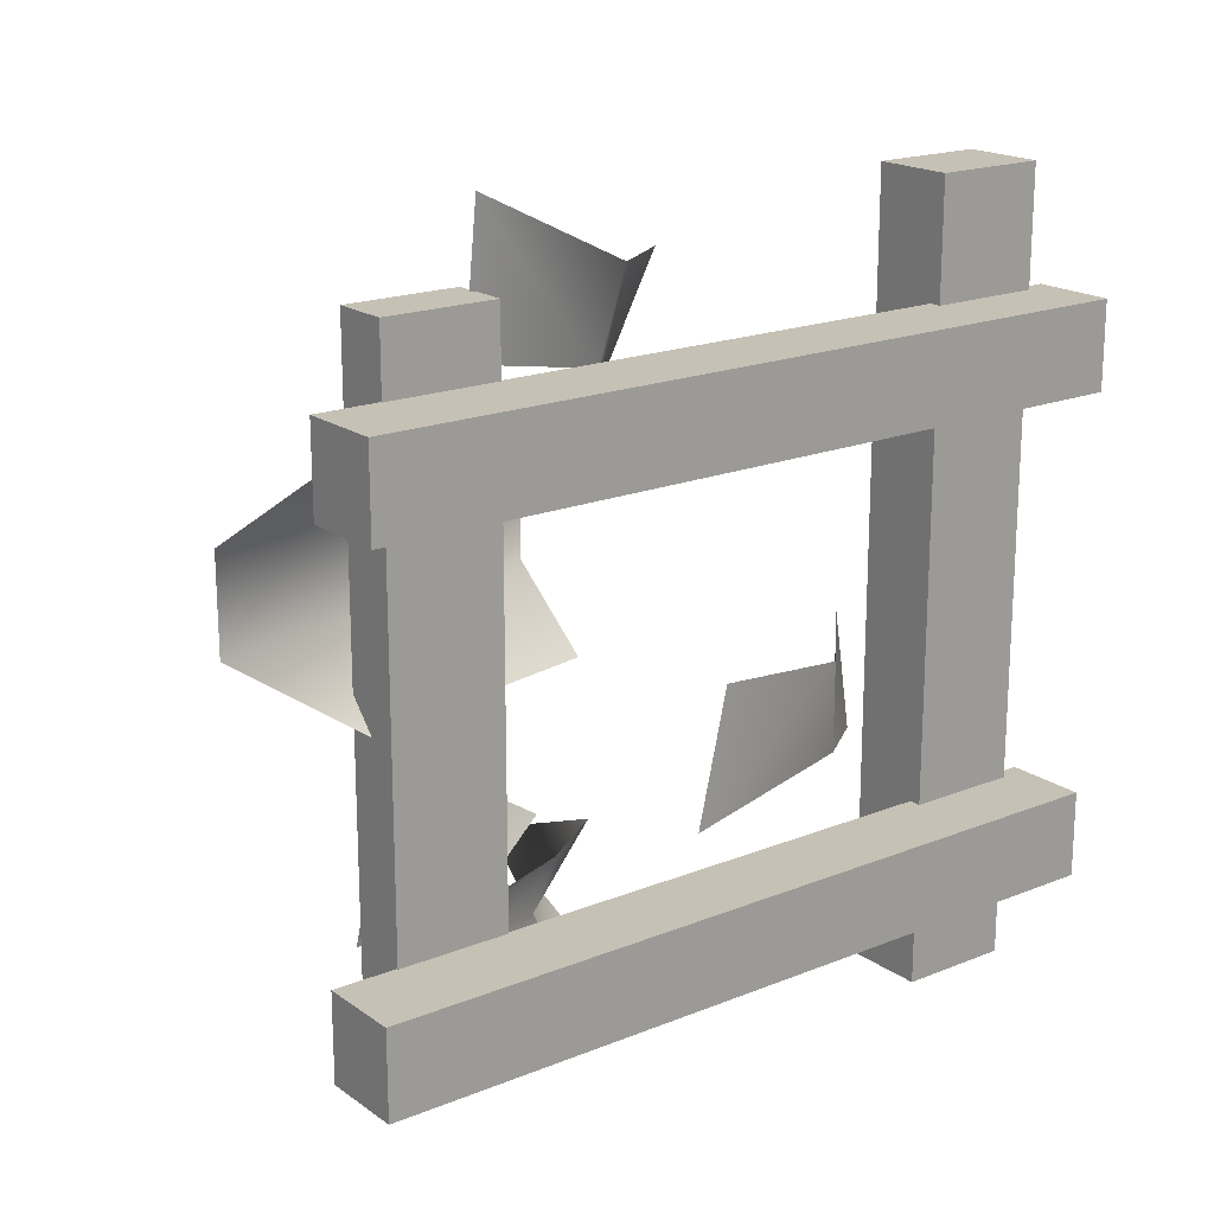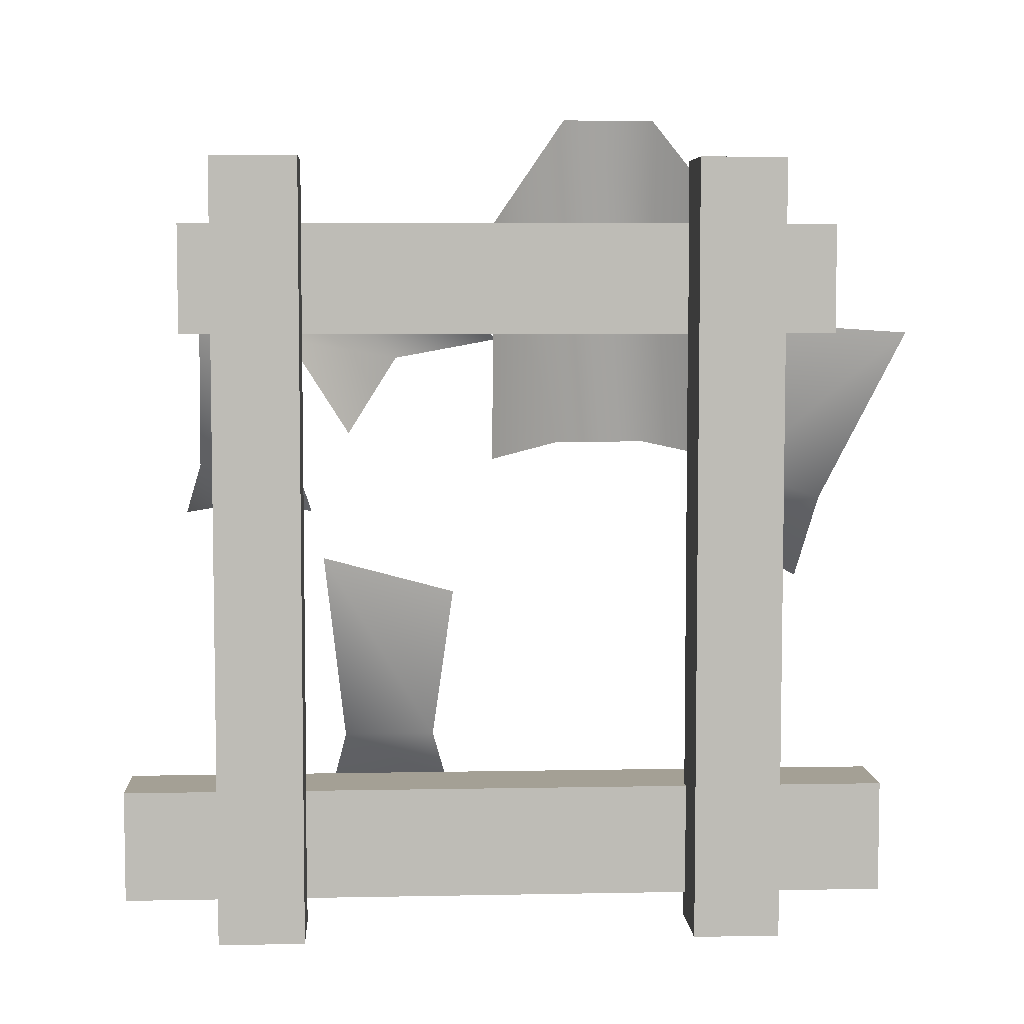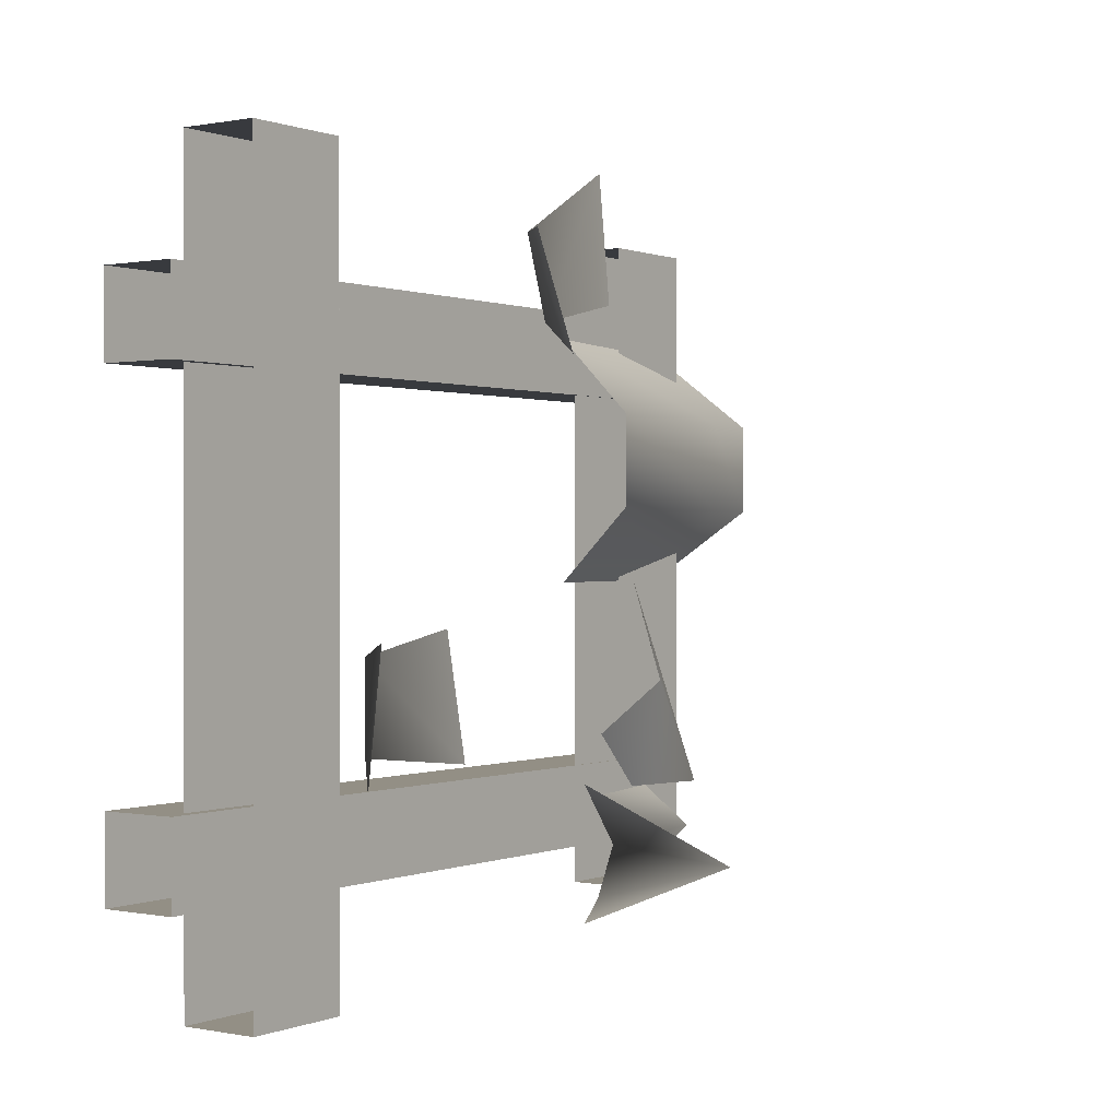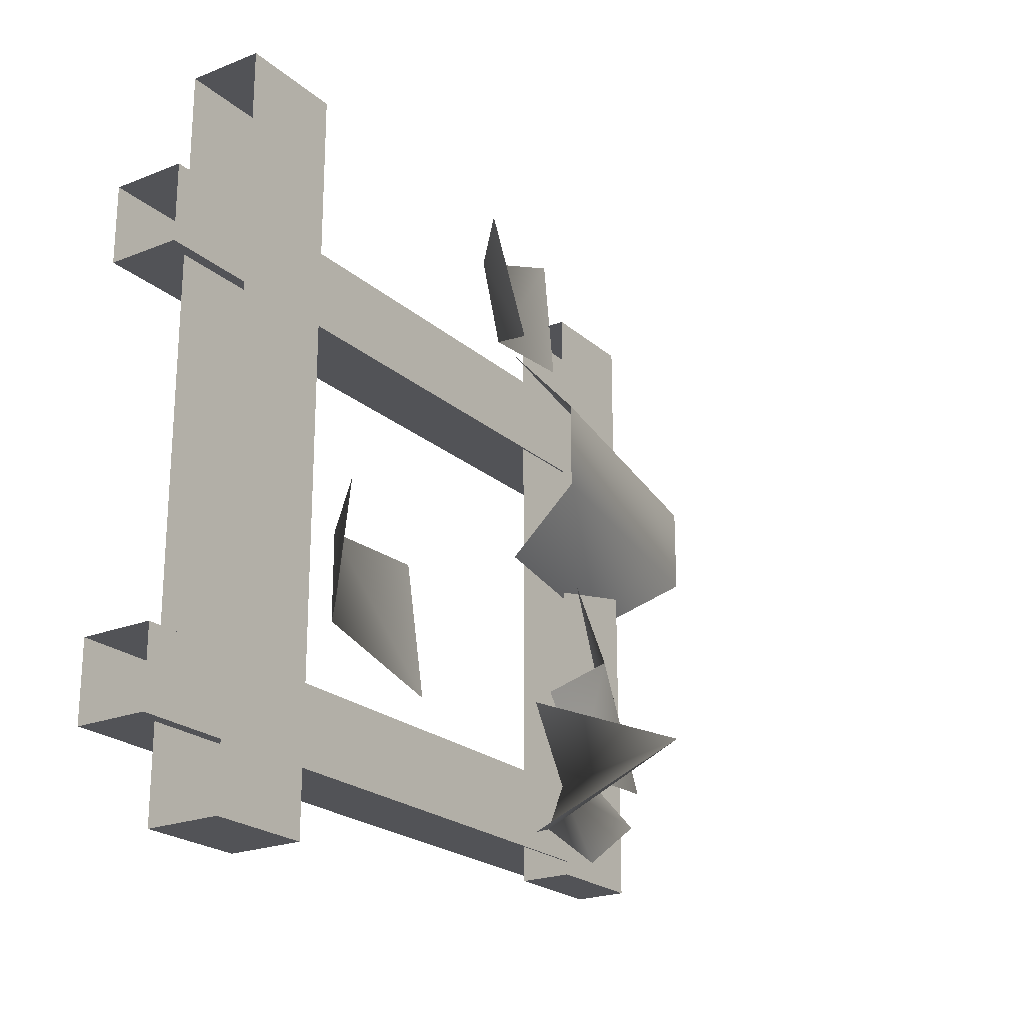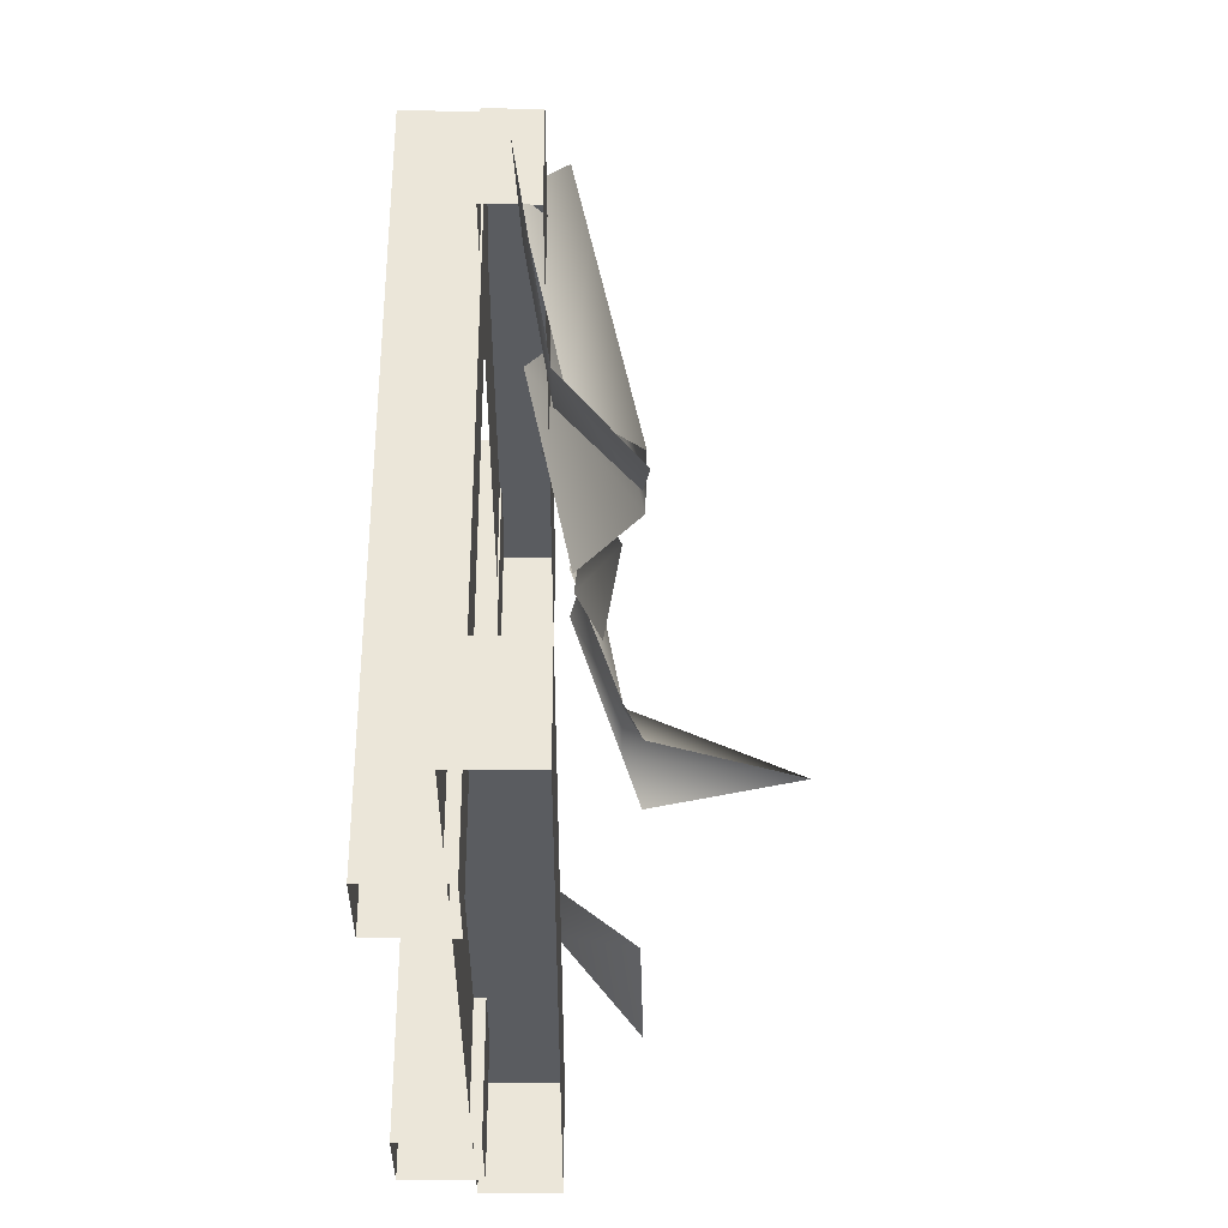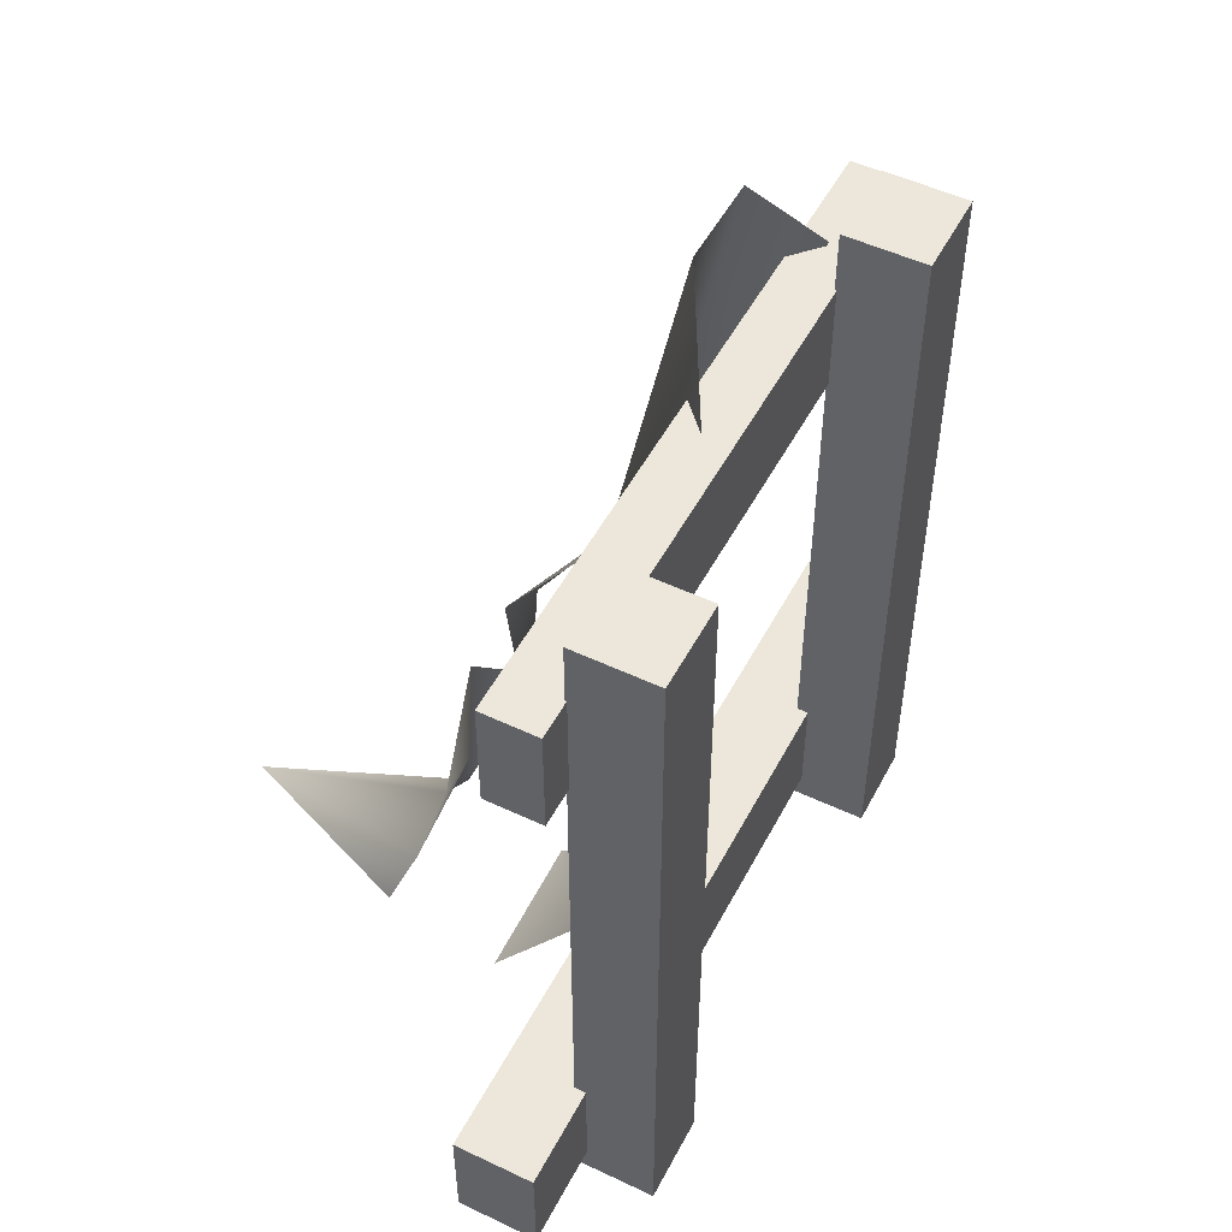
<metadata>
{"format":"obj","ext":"obj","renderer":"f3d","projection":"perspective","resolution":1024,"background":"white","views":[{"elev":18.8,"azim":-127.4,"up":"+Z"},{"elev":5.8,"azim":-93.4,"up":"+Y"},{"elev":0.3,"azim":35.3,"up":"+Z"},{"elev":-22.3,"azim":34.5,"up":"+Z"},{"elev":-34.1,"azim":-0.3,"up":"+Y"},{"elev":51.2,"azim":-152.8,"up":"+Y"}]}
</metadata>
<code>
o ArmorRack.001
v -0.2108 1.98 0.5971
v -0.01081 1.98 0.5971
v -0.01081 0.05256 0.5971
v -0.2108 0.05256 0.5971
v 0.3414 1.255 0.2967
v 0.2168 1.867 0.2967
v 0.3414 1.255 0.526
v 0.05566 1.83 0.1122
v 0.1793 1.222 0.1122
v 0.2168 1.867 0.526
v 0.1793 1.222 0.7104
v 0.05399 1.838 0.7104
v 0.1708 2.093 0.526
v 0.1708 2.093 0.2967
v 0.05566 1.83 0.1122
v 0.1621 1.613 -0.6395
v 0.2178 1.728 -0.5282
v 0.2969 1.266 -0.5282
v 0.2969 1.2 -0.6526
v 0.756 1.062 -0.5282
v 0.347 1.07 -0.6938
v 0.347 1.07 -0.3626
v 0.2969 1.2 -0.4038
v 0.1621 1.613 -0.4169
v 0.08906 1.824 -0.2113
v 0.1752 1.534 0.1237
v 0.2038 1.787 -0.418
v 0.2942 1.482 -0.1366
v 0.1756 1.532 -0.4137
v 0.2485 1.286 -0.2612
v 0.3396 0.2797 -0.3239
v 0.1442 0.5048 -0.2724
v 0.3294 0.3373 -0.003777
v 0.1442 0.5048 -0.0455
v 0.06057 0.979 -0.3239
v 0.07647 0.8888 0.006027
v 0.3294 1.049 0.6572
v 0.1442 1.12 0.9657
v 0.3396 0.8902 0.9412
v 0.1442 1.194 0.7512
v 0.06057 1.551 1.169
v 0.07647 1.574 0.8275
v -0.2108 1.98 0.809
v -0.01081 1.98 0.809
v -0.01081 1.98 0.5971
v -0.2108 1.98 0.5971
v -0.01081 0.05256 -0.3714
v -0.01081 1.98 -0.3714
v -0.2108 1.98 -0.3714
v -0.2108 0.05256 -0.3714
v -0.01081 0.05256 -0.5834
v -0.2108 0.05256 -0.5834
v -0.2108 1.98 -0.5834
v -0.01081 1.98 -0.5834
v -0.2108 1.98 -0.3714
v -0.01081 1.98 -0.3714
v -0.01081 1.98 -0.5834
v -0.2108 1.98 -0.5834
v 0.1603 0.1201 -0.8289
v -0.03971 0.1201 -0.8289
v -0.03971 0.3978 -0.8289
v 0.1603 0.3978 -0.8289
v -0.03971 0.1201 -0.8289
v -0.03971 0.1201 1.099
v -0.03971 0.3978 1.099
v -0.03971 0.3978 -0.8289
v -0.03971 0.1201 1.099
v 0.1603 0.1201 1.099
v 0.1603 0.3978 1.099
v -0.03971 0.3978 1.099
v 0.1603 0.1201 1.099
v 0.1603 0.1201 -0.8289
v 0.1603 0.3978 -0.8289
v 0.1603 0.3978 1.099
v 0.1219 1.826 0.9718
v 0.1219 1.551 0.9718
v 0.1219 1.826 -0.6773
v 0.1219 1.551 -0.6773
v -0.01554 1.551 -0.6773
v -0.01554 1.551 0.9718
v -0.01554 1.826 -0.6773
v -0.01554 1.826 0.9718
v 0.1219 1.826 -0.6773
v 0.1219 1.551 -0.6773
v -0.01554 1.826 -0.6773
v -0.01554 1.551 -0.6773
v 0.1219 1.826 0.9718
v 0.1219 1.826 -0.6773
v -0.01554 1.826 0.9718
v -0.01554 1.826 -0.6773
v 0.1219 1.551 0.9718
v 0.1219 1.826 0.9718
v -0.01554 1.551 0.9718
v -0.01554 1.826 0.9718
v -0.2108 0.05256 0.809
v -0.2108 1.98 0.809
v -0.2108 1.98 0.5971
v -0.2108 0.05256 0.5971
v -0.01081 1.98 0.809
v -0.01081 0.05256 0.809
v -0.01081 0.05256 0.5971
v -0.01081 1.98 0.5971
v -0.2108 0.05256 -0.3714
v -0.2108 1.98 -0.3714
v -0.2108 1.98 -0.5834
v -0.2108 0.05256 -0.5834
v -0.01081 1.98 -0.3714
v -0.01081 0.05256 -0.3714
v -0.01081 0.05256 -0.5834
v -0.01081 1.98 -0.5834
v 0.1603 0.3978 -0.8289
v -0.03971 0.3978 -0.8289
v -0.03971 0.3978 1.099
v 0.1603 0.3978 1.099
v -0.01081 0.05256 0.809
v -0.01081 1.98 0.809
v -0.2108 1.98 0.809
v -0.2108 0.05256 0.809
f 1 2 3
f 3 4 1
f 5 6 7
f 6 5 8
f 9 8 5
f 10 7 6
f 7 10 11
f 12 11 10
f 10 13 12
f 13 10 14
f 6 14 10
f 14 6 15
f 16 17 18
f 16 18 19
f 19 18 20
f 19 20 21
f 18 22 20
f 18 23 22
f 17 23 18
f 17 24 23
f 25 26 27
f 28 27 26
f 27 28 29
f 30 29 28
f 31 32 33
f 34 33 32
f 32 35 34
f 36 34 35
f 37 38 39
f 38 37 40
f 40 41 38
f 41 40 42
f 43 44 45
f 45 46 43
f 47 48 49
f 49 50 47
f 51 52 53
f 53 54 51
f 55 56 57
f 57 58 55
f 59 60 61
f 61 62 59
f 63 64 65
f 65 66 63
f 67 68 69
f 69 70 67
f 71 72 73
f 73 74 71
f 75 76 77
f 78 77 76
f 79 80 81
f 82 81 80
f 83 84 85
f 86 85 84
f 87 88 89
f 90 89 88
f 91 92 93
f 94 93 92
f 95 96 97
f 97 98 95
f 99 100 101
f 101 102 99
f 103 104 105
f 105 106 103
f 107 108 109
f 109 110 107
f 111 112 113
f 113 114 111
f 115 116 117
f 117 118 115

</code>
